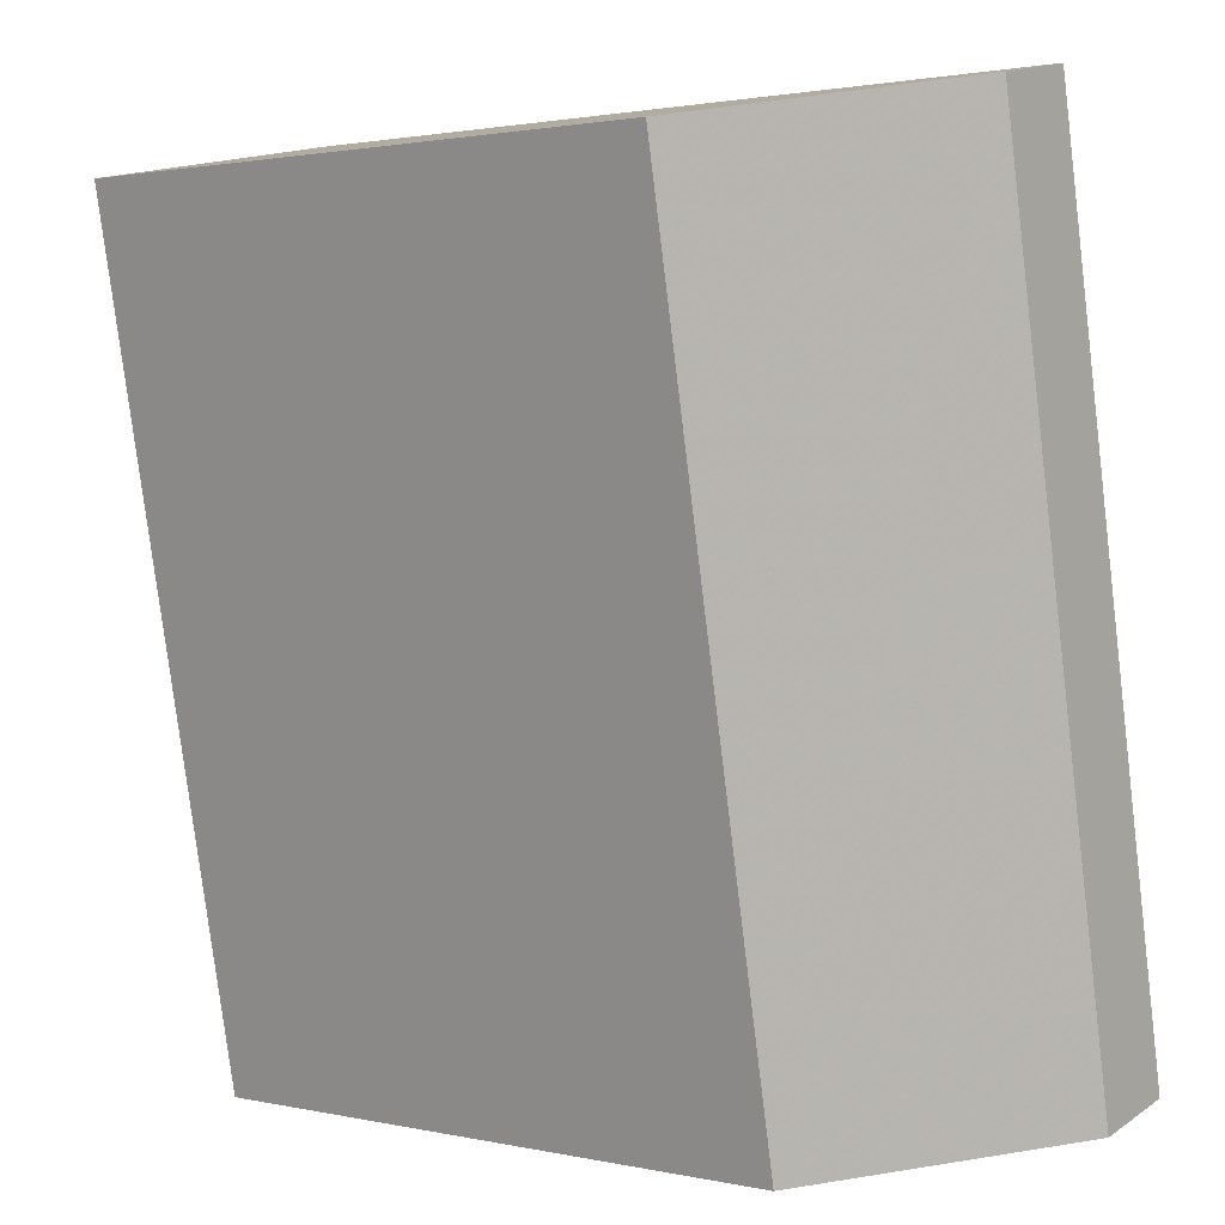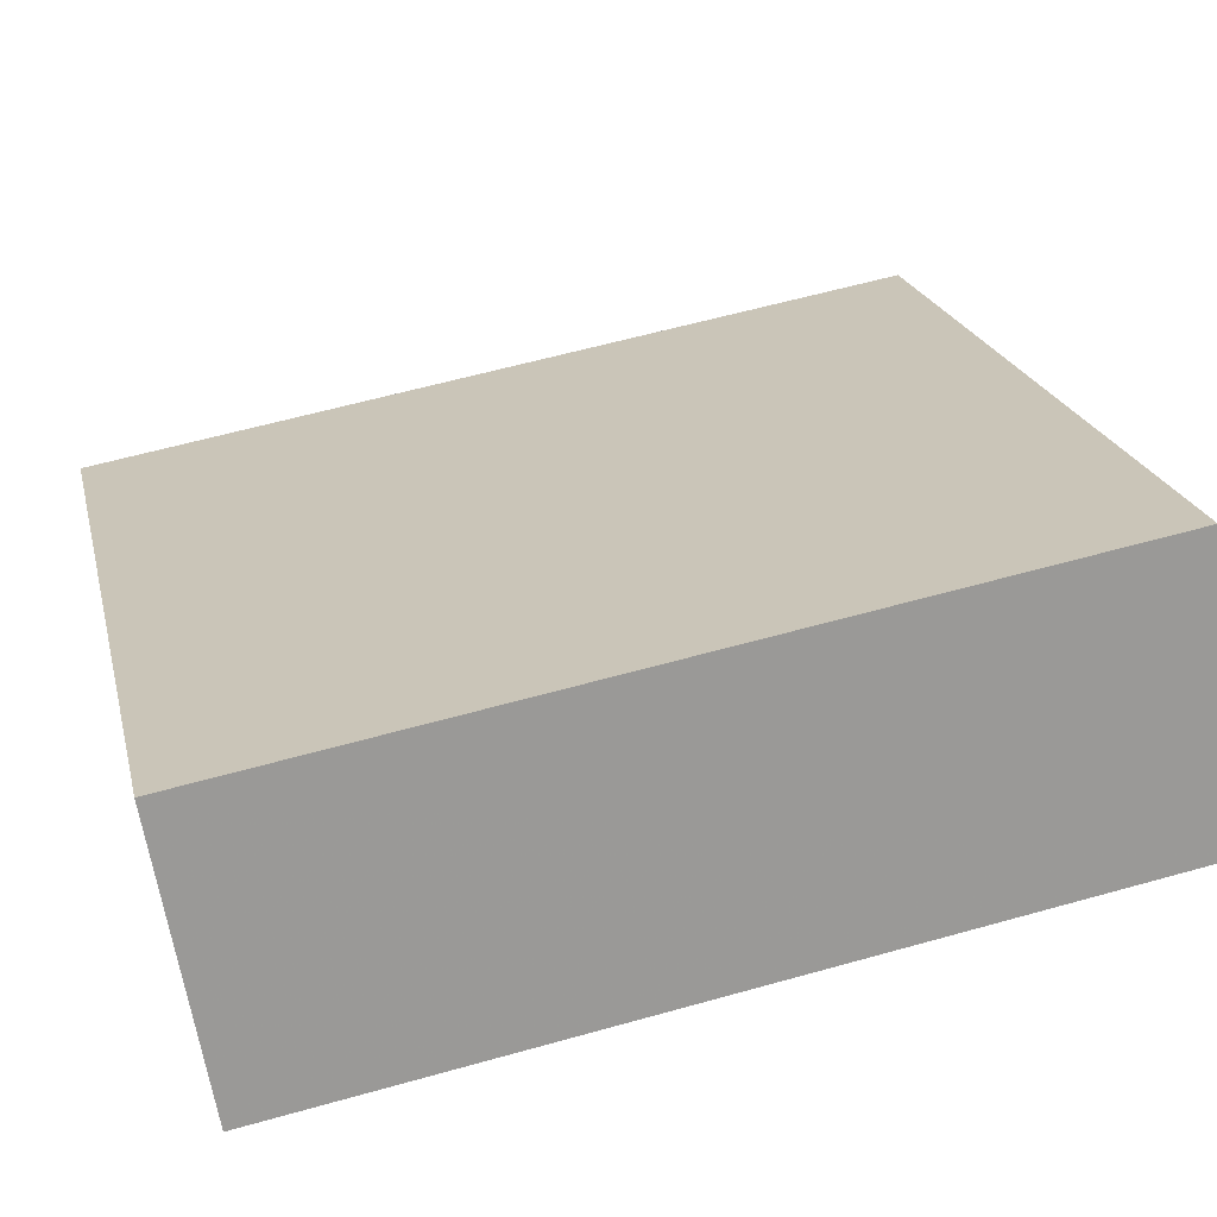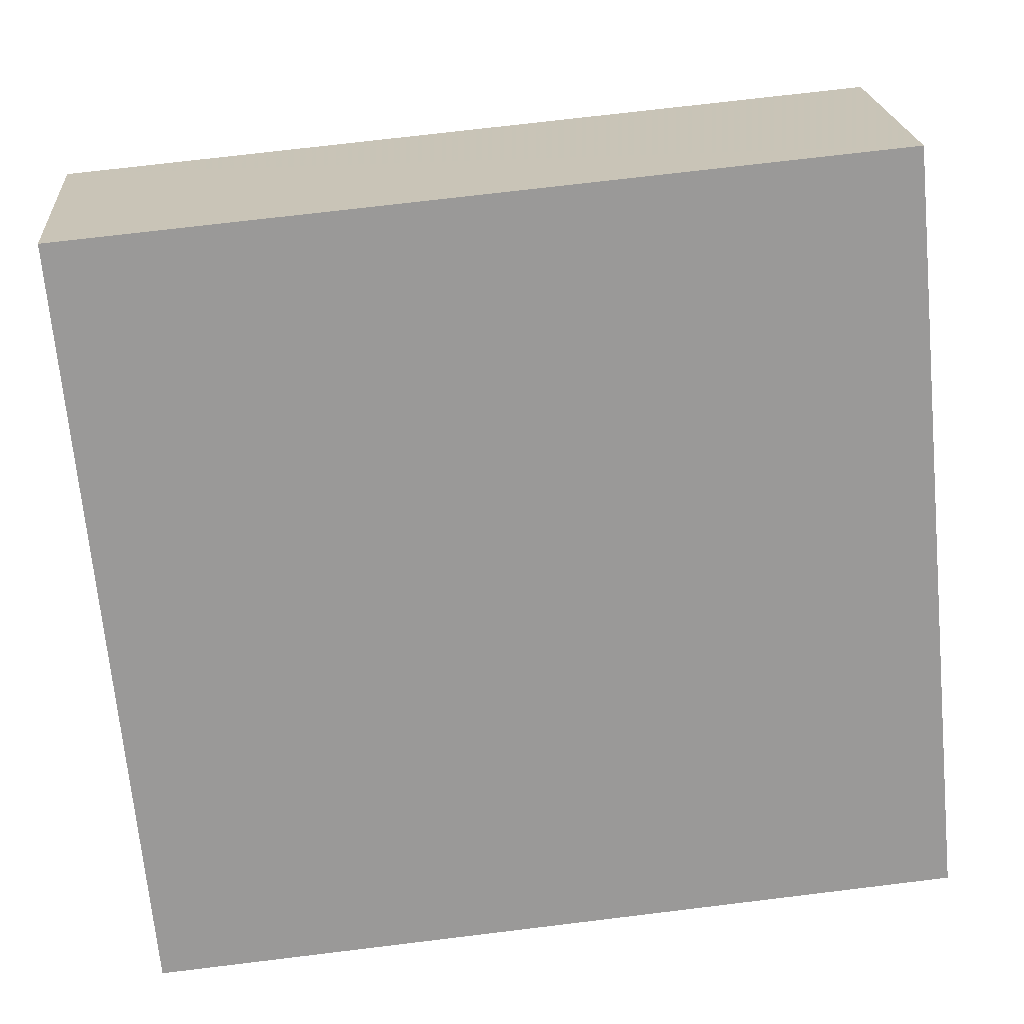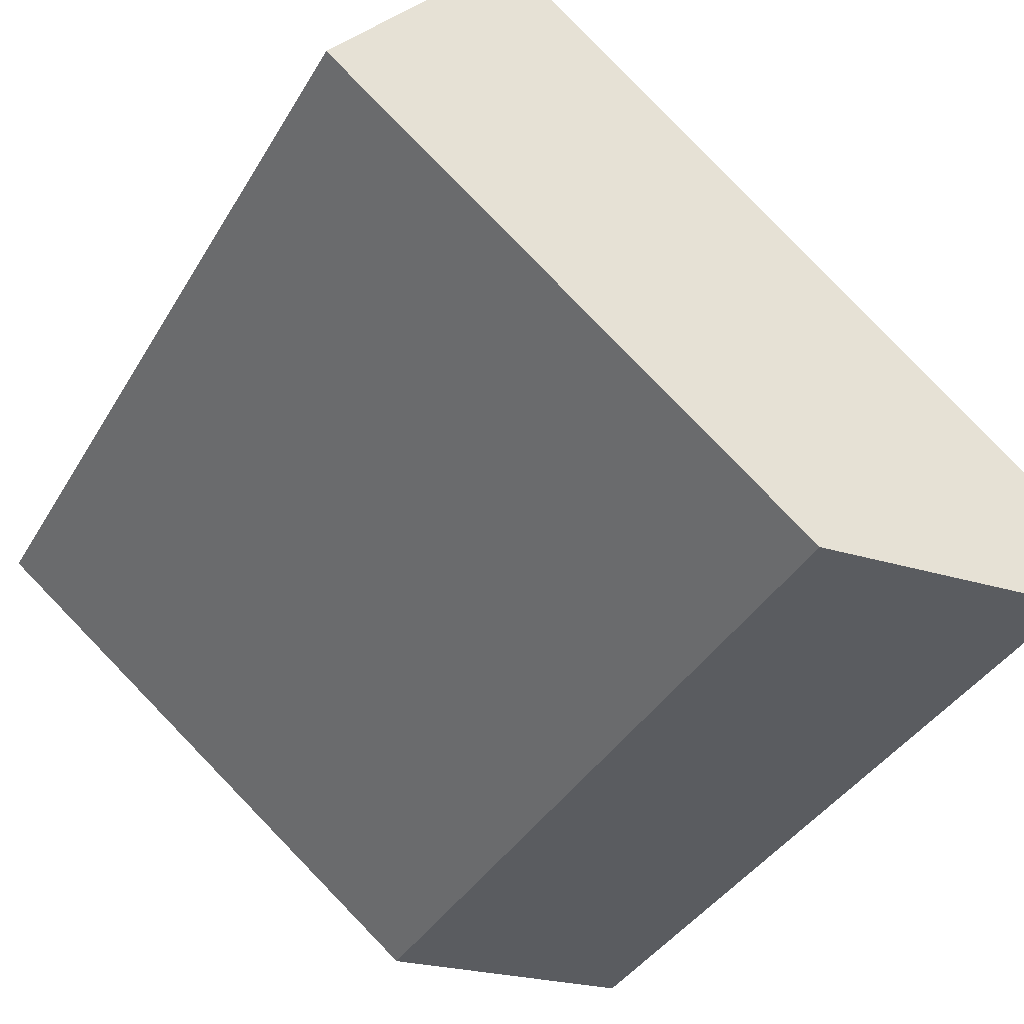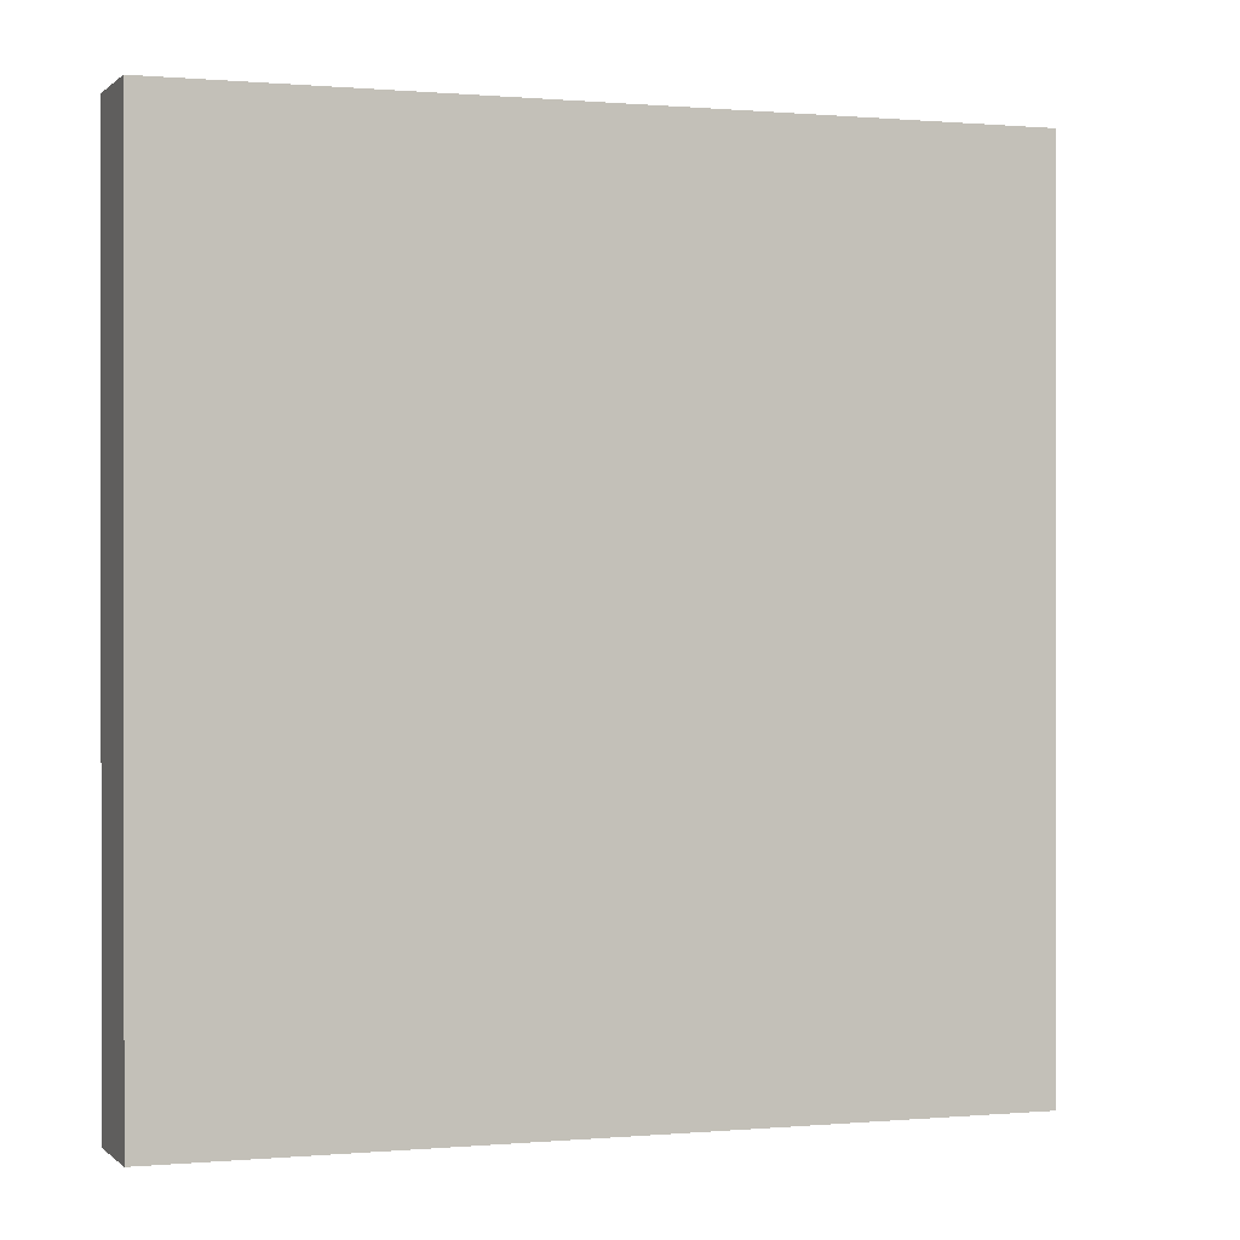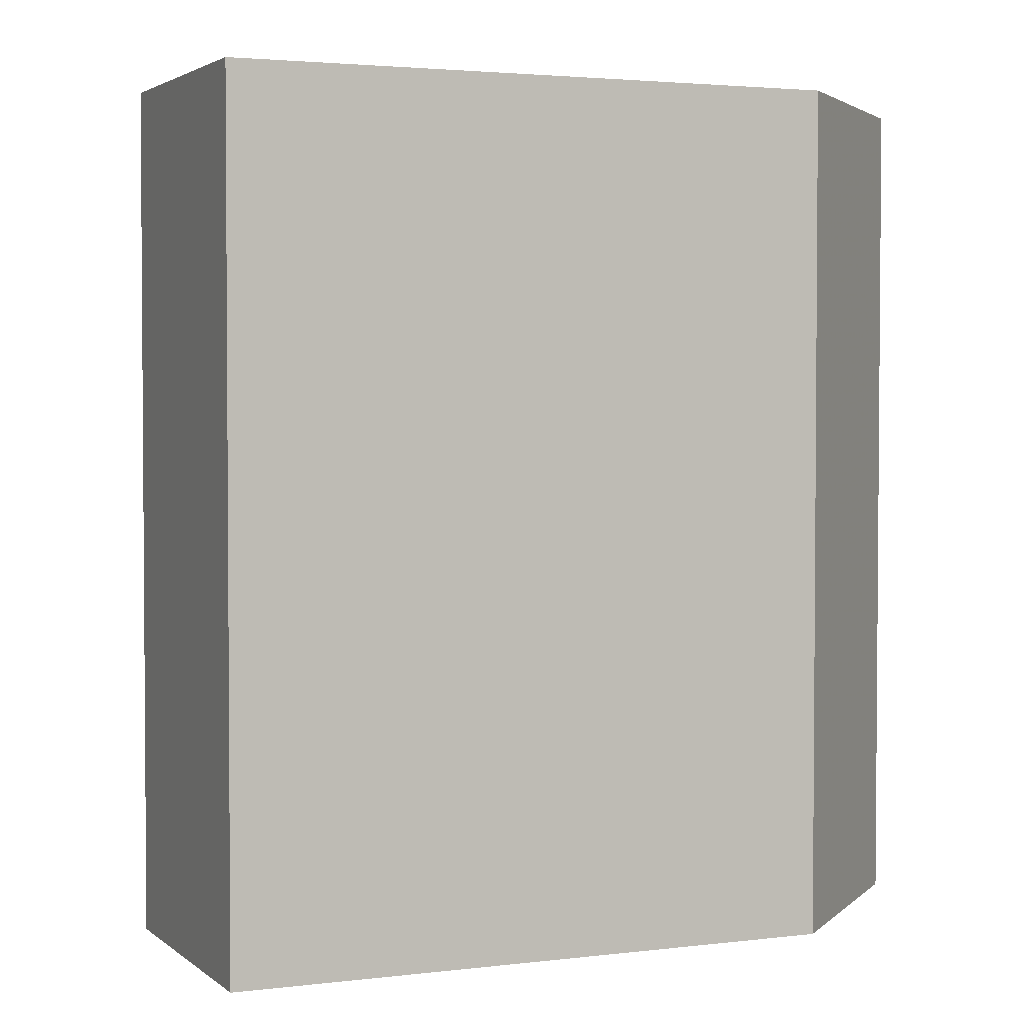
<metadata>
{"format":"obj","ext":"obj","renderer":"f3d","projection":"perspective","resolution":1024,"background":"white","views":[{"elev":-79.6,"azim":7.0,"up":"+Y"},{"elev":60.5,"azim":-106.0,"up":"+Y"},{"elev":72.6,"azim":83.1,"up":"+Y"},{"elev":-38.0,"azim":-27.4,"up":"+Y"},{"elev":0.2,"azim":122.3,"up":"+Z"},{"elev":2.8,"azim":-61.9,"up":"+Z"}]}
</metadata>
<code>
v -5718 -3.635e+04 2.715
v -5708 -3.636e+04 2.712
v -5713 -3.636e+04 2.712
v -5720 -3.635e+04 2.714
v -5709 -3.636e+04 2.711
v -5709 -3.636e+04 15.41
v -5708 -3.636e+04 15.41
v -5713 -3.636e+04 15.41
v -5718 -3.635e+04 15.41
v -5720 -3.635e+04 15.41
f 1 2 3
f 1 3 4
f 2 5 3
f 6 7 8
f 7 9 8
f 9 10 8
f 6 5 2
f 7 6 2
f 6 3 5
f 6 8 3
f 8 4 3
f 8 10 4
f 10 1 4
f 10 9 1
f 7 2 1
f 9 7 1

</code>
